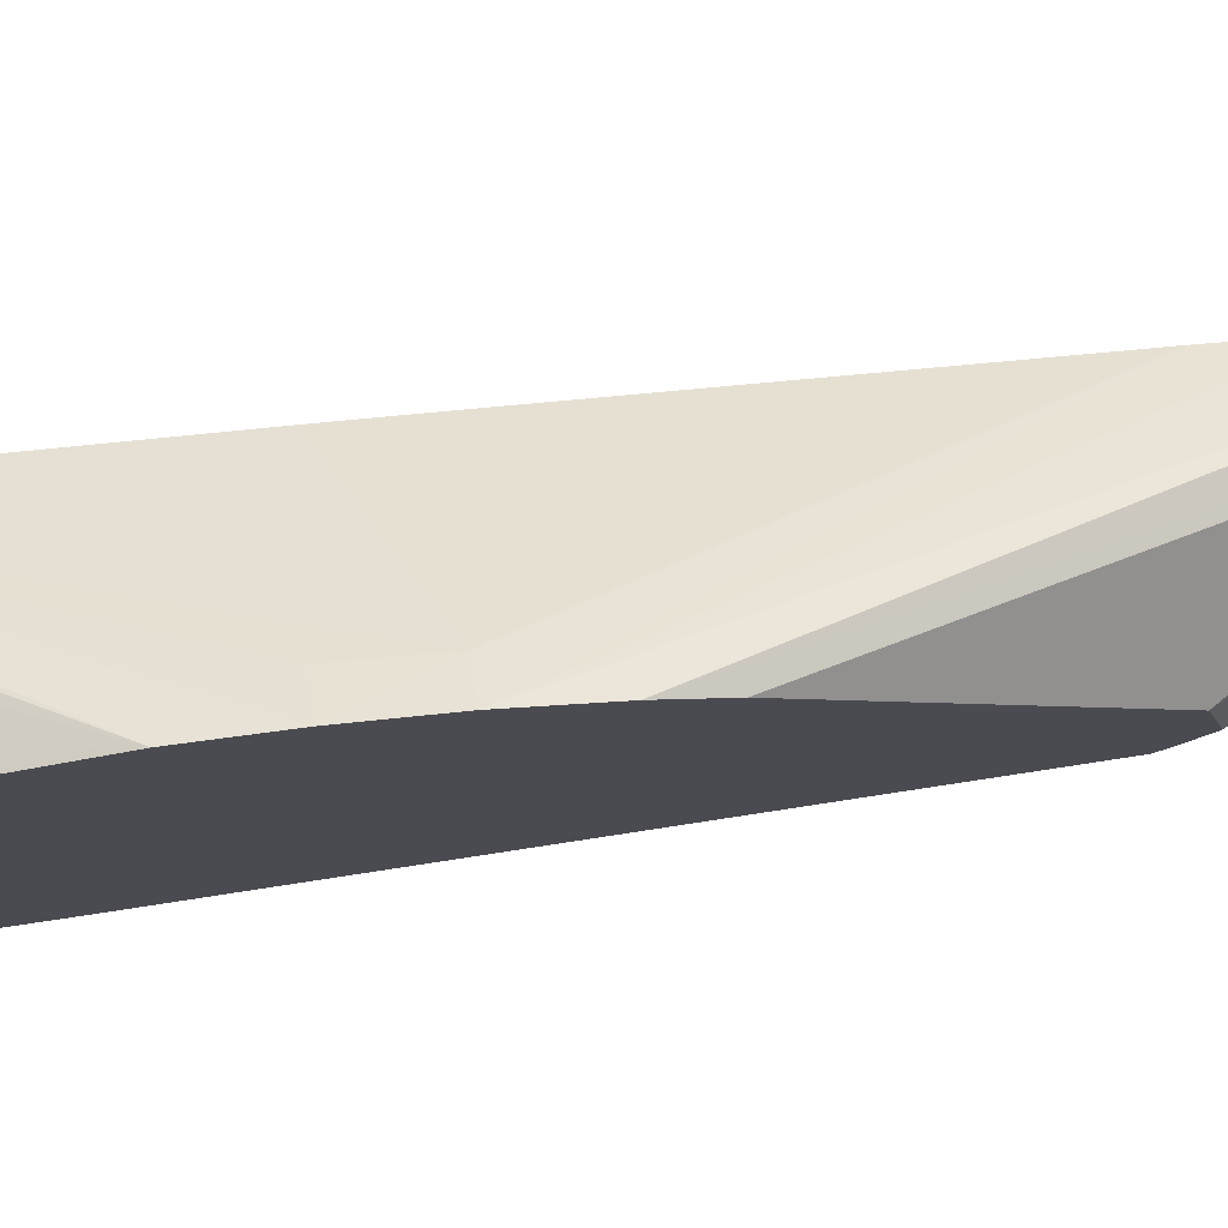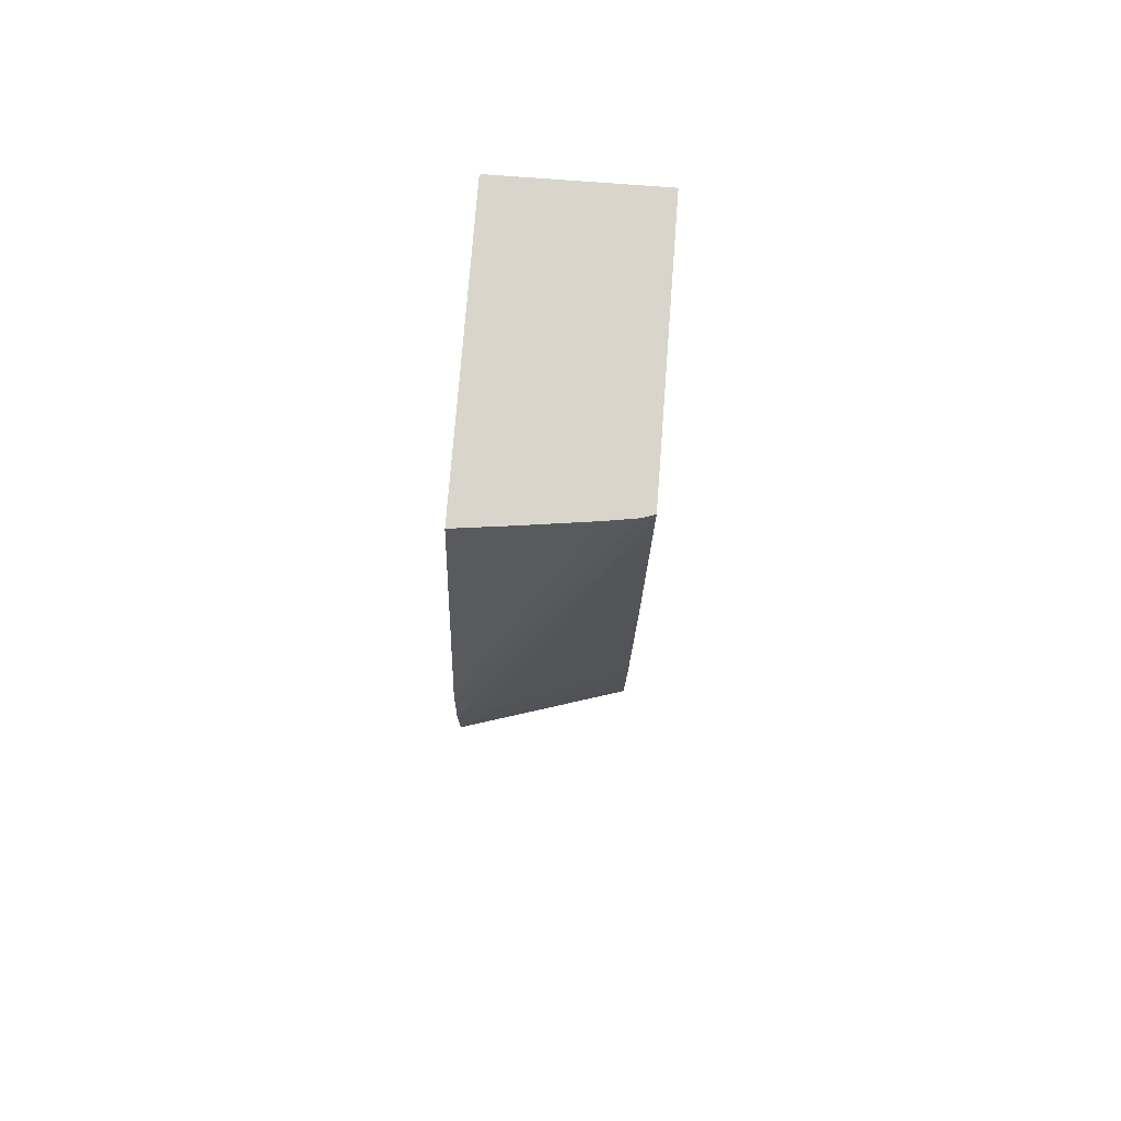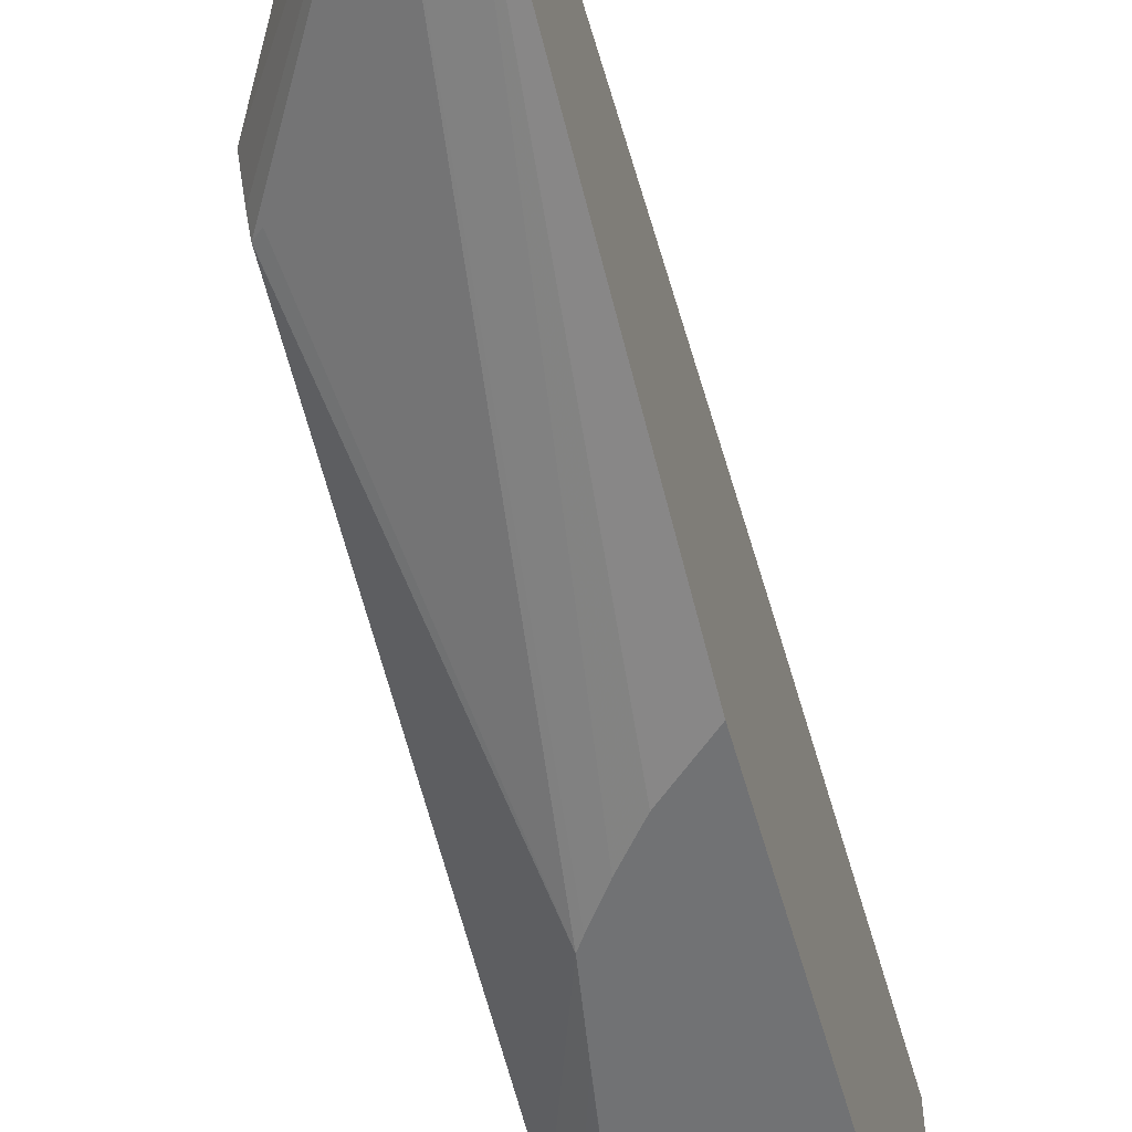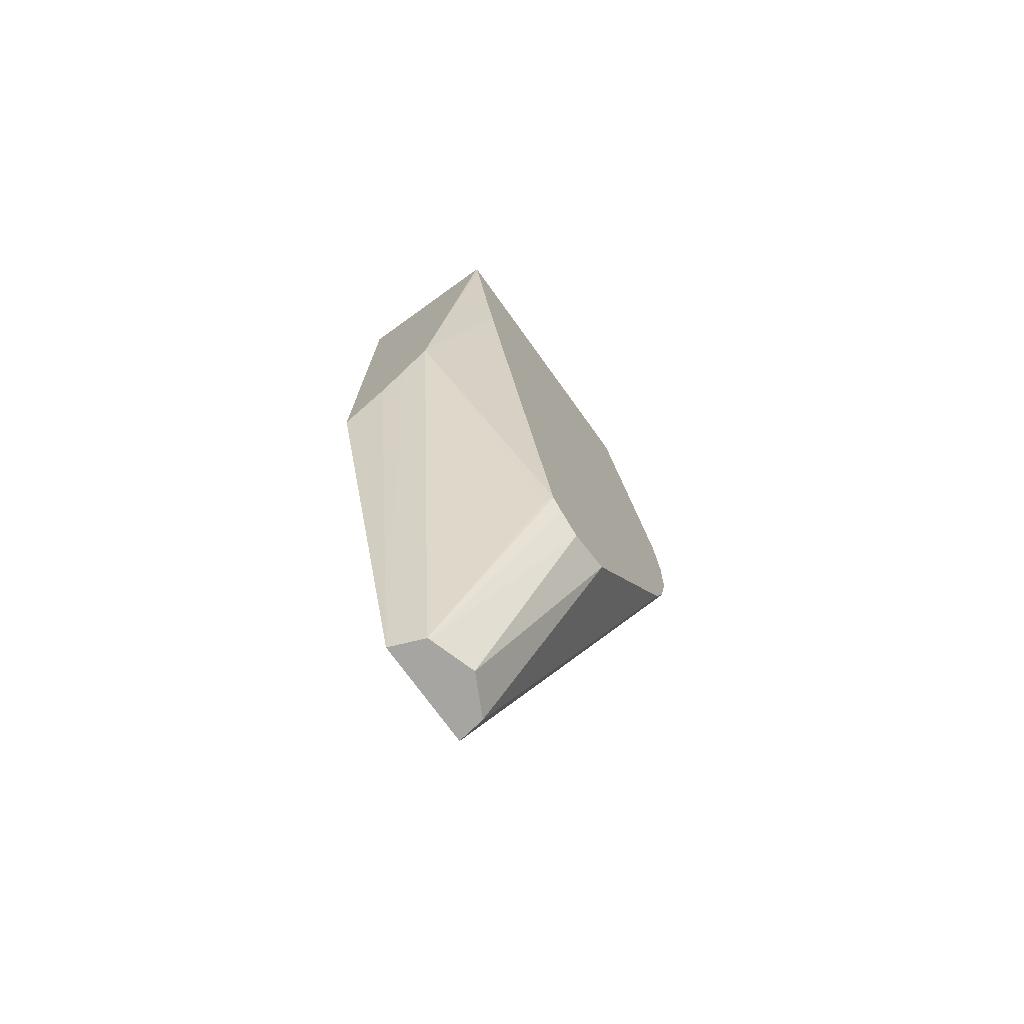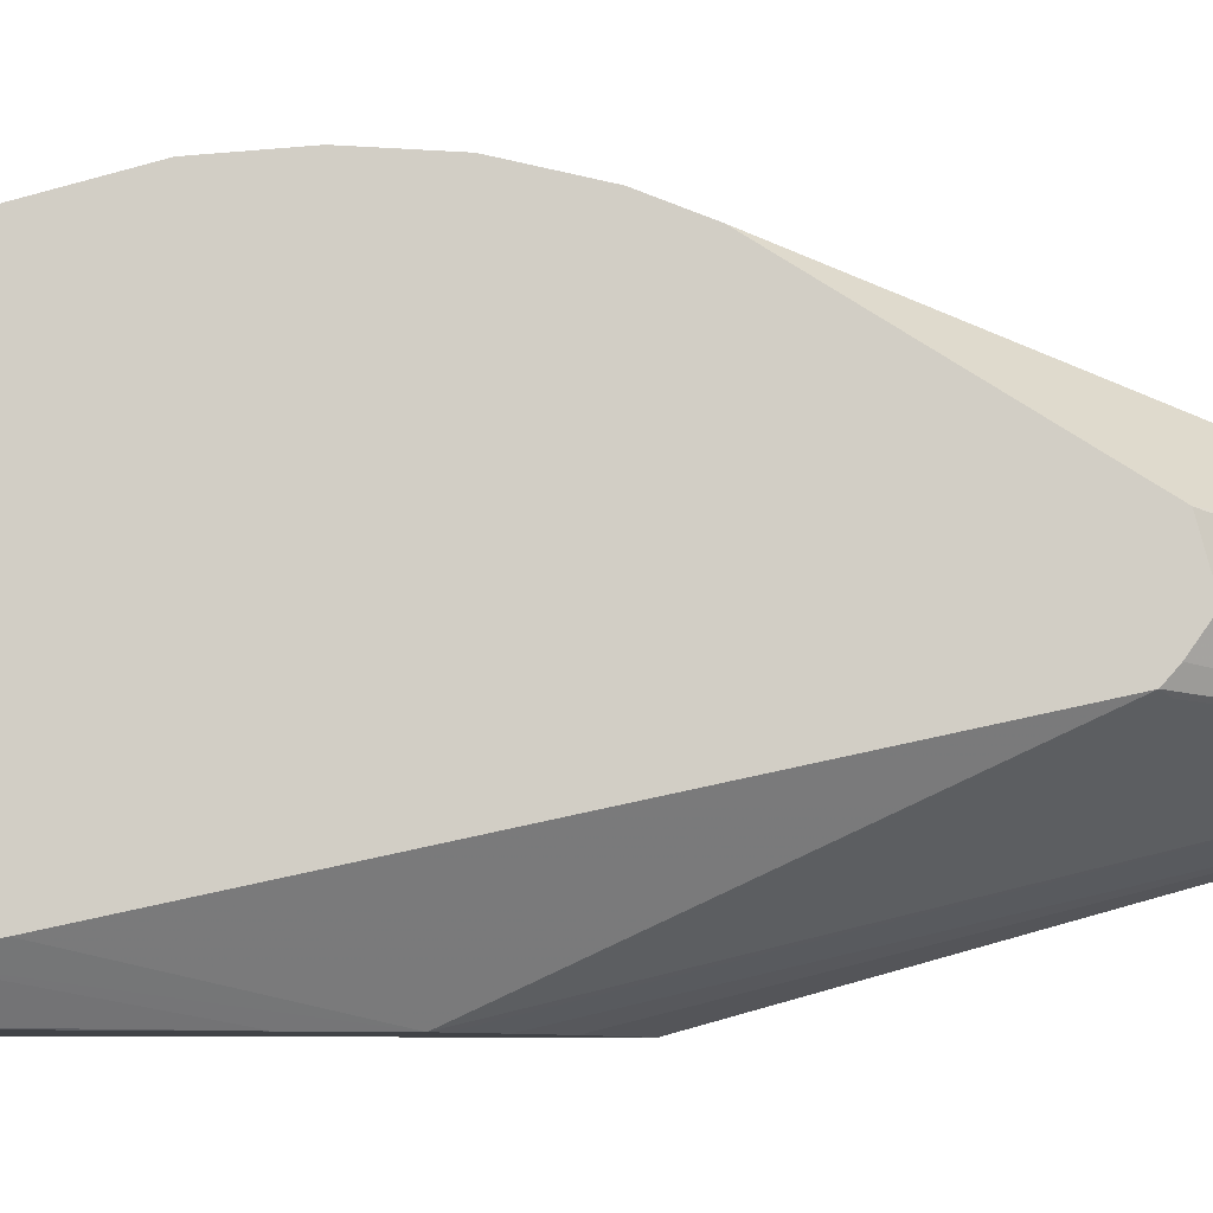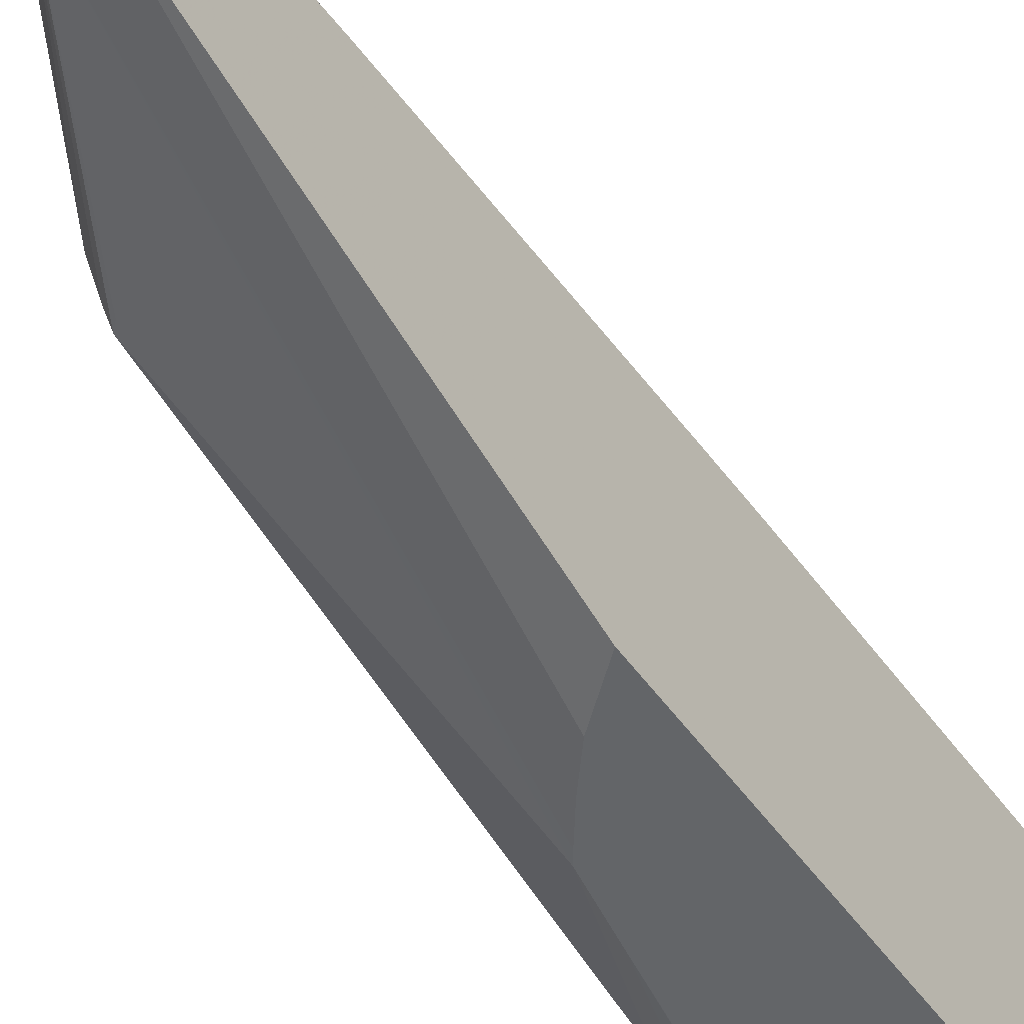
<metadata>
{"format":"obj","ext":"obj","renderer":"f3d","projection":"perspective","resolution":1024,"background":"white","views":[{"elev":75.9,"azim":-96.3,"up":"+Z"},{"elev":74.5,"azim":4.4,"up":"+Y"},{"elev":-55.4,"azim":15.4,"up":"+Z"},{"elev":-73.9,"azim":-144.3,"up":"+Y"},{"elev":-7.0,"azim":-94.4,"up":"+Z"},{"elev":-51.4,"azim":34.3,"up":"+Z"}]}
</metadata>
<code>
v 0.01449 -0.002517 0.0164
v 0.01583 -0.002509 0.01546
v 0.02152 0.01181 0.01169
v 0.01449 0.0003426 0.01612
v 0.01449 -0.005365 0.01629
v 0.01579 -0.005365 0.01541
v 0.02152 0.01181 -0.0003294
v 0.02101 0.01181 0.01188
v 0.02152 -0.002509 0.01125
v 0.01979 0.01181 0.01207
v 0.01675 0.01181 0.01247
v 0.0167 0.01181 0.01248
v 0.01449 0.01181 0.01275
v 0.01449 -0.008221 0.0157
v 0.02152 -0.02809 0.009525
v 0.02152 -0.02249 0.01006
v 0.02152 -0.01964 0.01031
v 0.02152 -0.005365 0.01112
v 0.02152 -0.003513 0.01121
v 0.0146 0.01181 -0.0003294
v 0.02152 -0.009451 -0.0003294
v 0.01449 0.01181 -0.0002492
v 0.01449 -0.01013 0.015
v 0.0204 -0.02809 0.009355
v 0.02152 -0.02809 0.004884
v 0.01457 0.01181 -0.0003294
v 0.01449 0.01181 -0.0002672
v 0.01957 -0.007697 -0.0003294
v 0.01449 -0.0191 0.009638
v 0.02029 -0.02809 0.009337
v 0.02006 -0.02809 0.005481
v 0.01844 -0.006303 -0.0003294
v 0.01458 0.01176 -0.0003294
v 0.01449 0.01176 -0.0002639
v 0.01449 -0.01963 0.007726
v 0.01938 -0.02809 0.00758
v 0.02001 -0.02809 0.005573
v 0.01449 -0.0184 0.006123
v 0.01485 -0.01875 0.005974
v 0.01724 -0.004623 -0.0003294
v 0.01752 -0.005045 -0.0003294
v 0.01463 0.01132 -0.0003294
v 0.01449 0.01152 -0.0002426
v 0.01449 -0.01886 0.006647
v 0.01449 0.003198 0.001352
v 0.01449 0.005371 0.0009199
v 0.01674 -0.001693 -0.0003294
f 1 2 3
f 1 3 4
f 1 4 13
f 1 13 22
f 1 22 27
f 1 27 34
f 1 34 43
f 1 43 46
f 1 46 45
f 1 45 38
f 1 38 44
f 1 44 35
f 1 35 29
f 1 29 23
f 1 23 14
f 1 14 5
f 1 5 6
f 1 6 2
f 2 6 3
f 3 7 20
f 3 20 22
f 3 22 13
f 3 13 12
f 3 12 11
f 3 11 10
f 3 10 8
f 3 8 4
f 3 6 9
f 3 9 19
f 3 19 18
f 3 18 17
f 3 17 16
f 3 16 15
f 3 15 25
f 3 25 21
f 3 21 7
f 4 8 10
f 4 10 11
f 4 11 12
f 4 12 13
f 5 14 15
f 5 15 16
f 5 16 17
f 5 17 6
f 6 17 18
f 6 18 19
f 6 19 9
f 7 21 28
f 7 28 32
f 7 32 41
f 7 41 40
f 7 40 47
f 7 47 42
f 7 42 33
f 7 33 26
f 7 26 20
f 14 23 24
f 14 24 15
f 15 24 30
f 15 30 36
f 15 36 37
f 15 37 31
f 15 31 25
f 20 26 27
f 20 27 22
f 21 25 28
f 23 29 30
f 23 30 24
f 25 31 32
f 25 32 28
f 26 33 27
f 27 33 34
f 29 35 36
f 29 36 30
f 31 37 38
f 31 38 39
f 31 39 40
f 31 40 41
f 31 41 32
f 33 42 43
f 33 43 34
f 35 44 37
f 35 37 36
f 37 44 38
f 38 45 40
f 38 40 39
f 40 45 46
f 40 46 47
f 42 47 43
f 43 47 46

</code>
